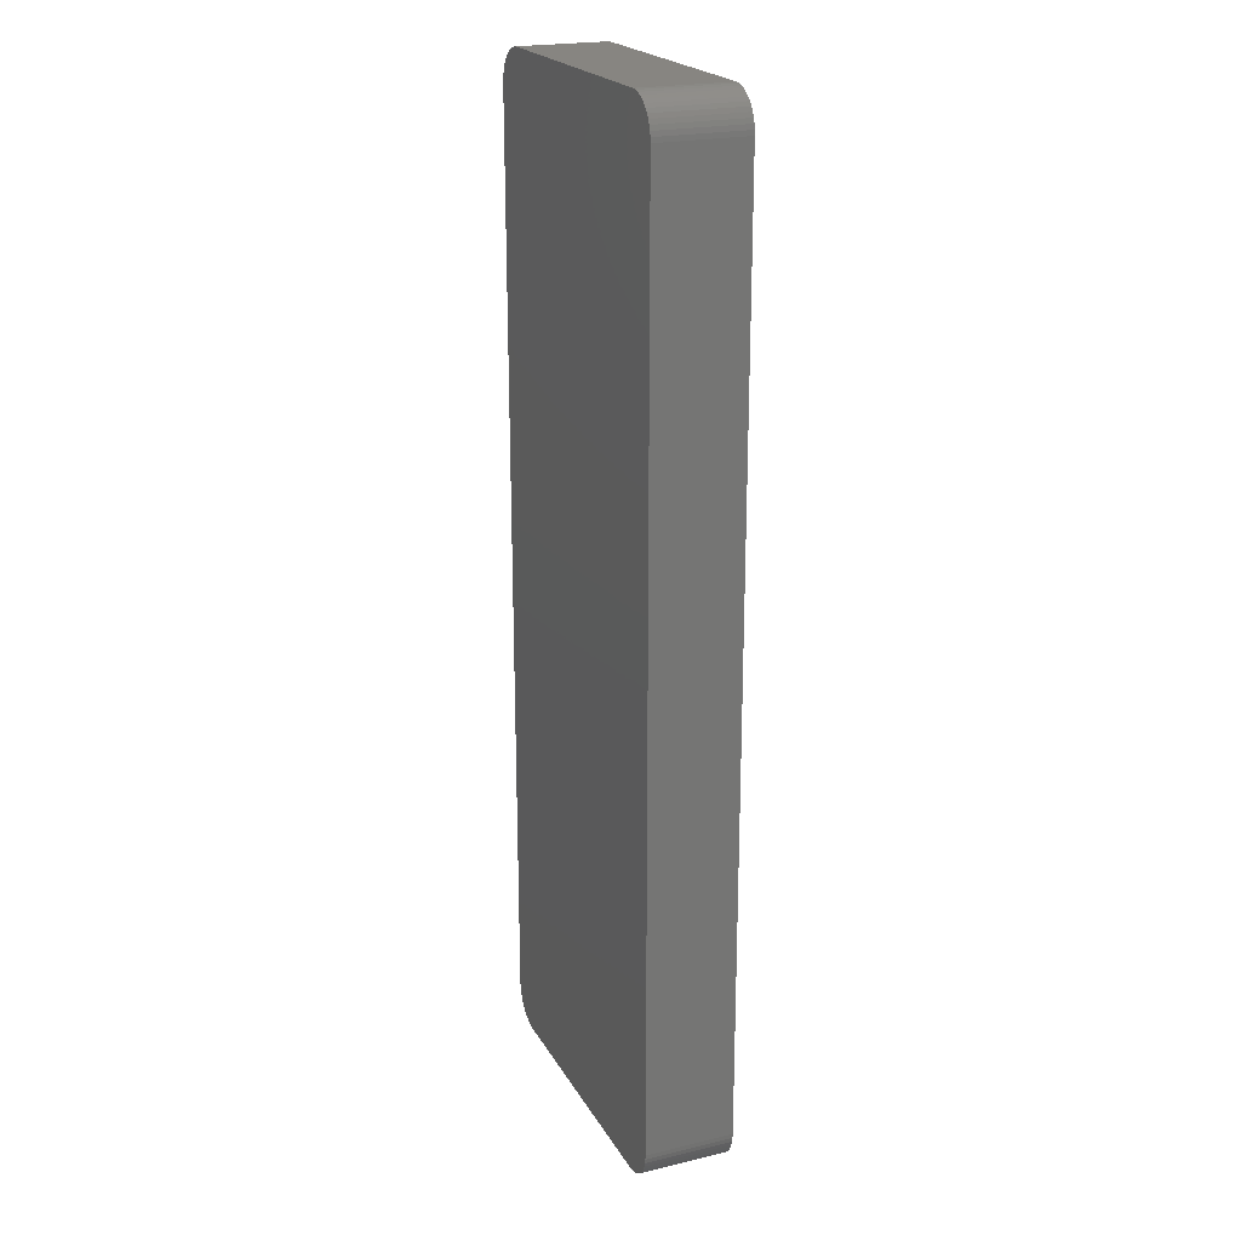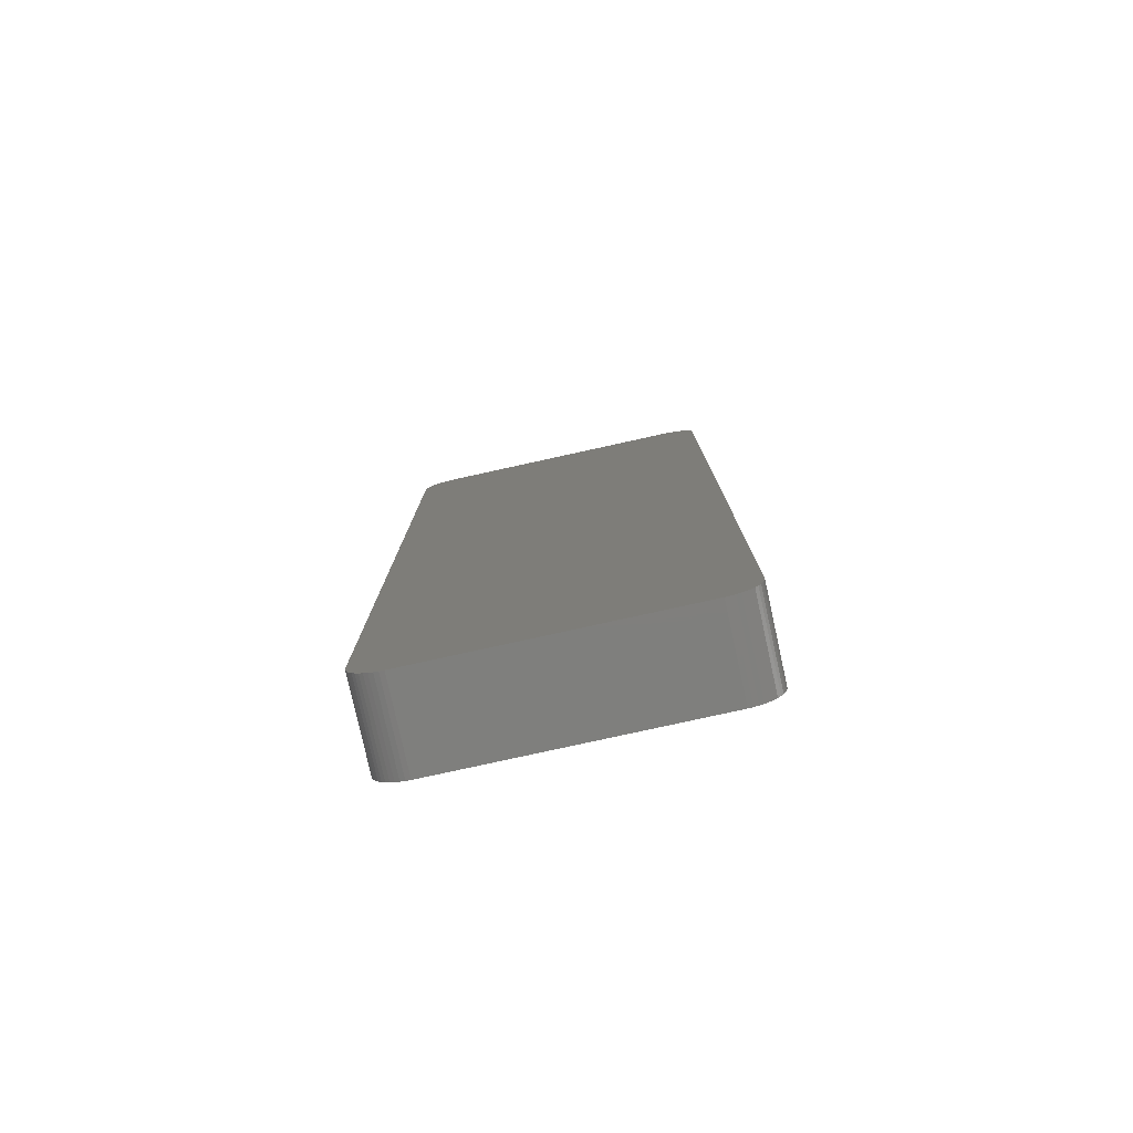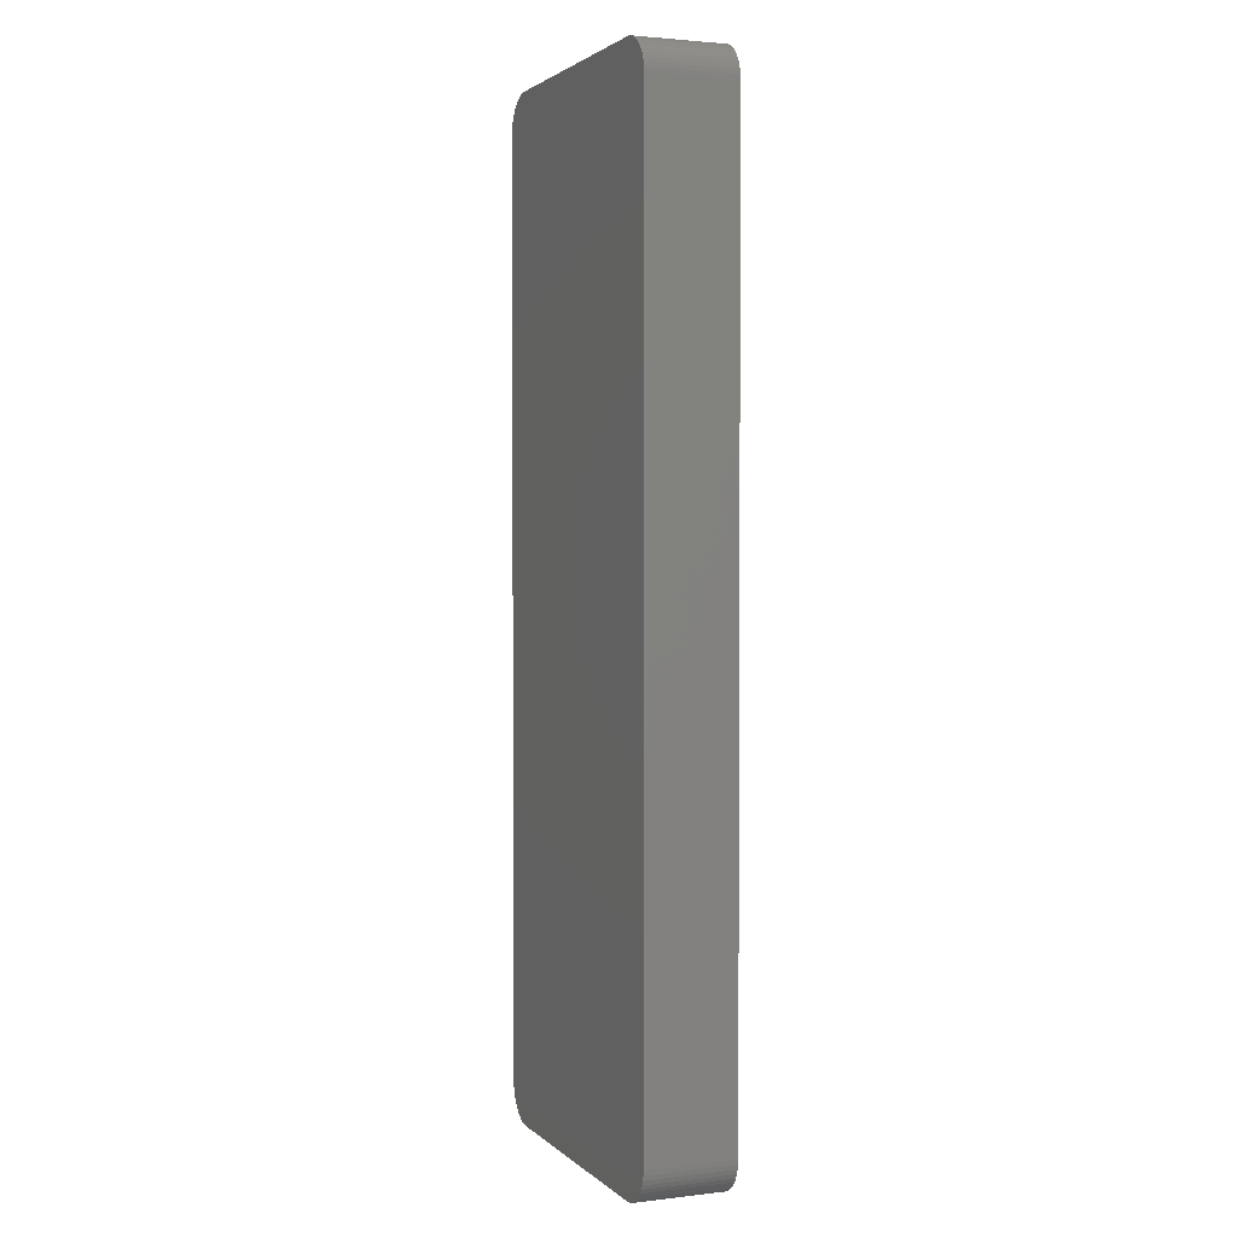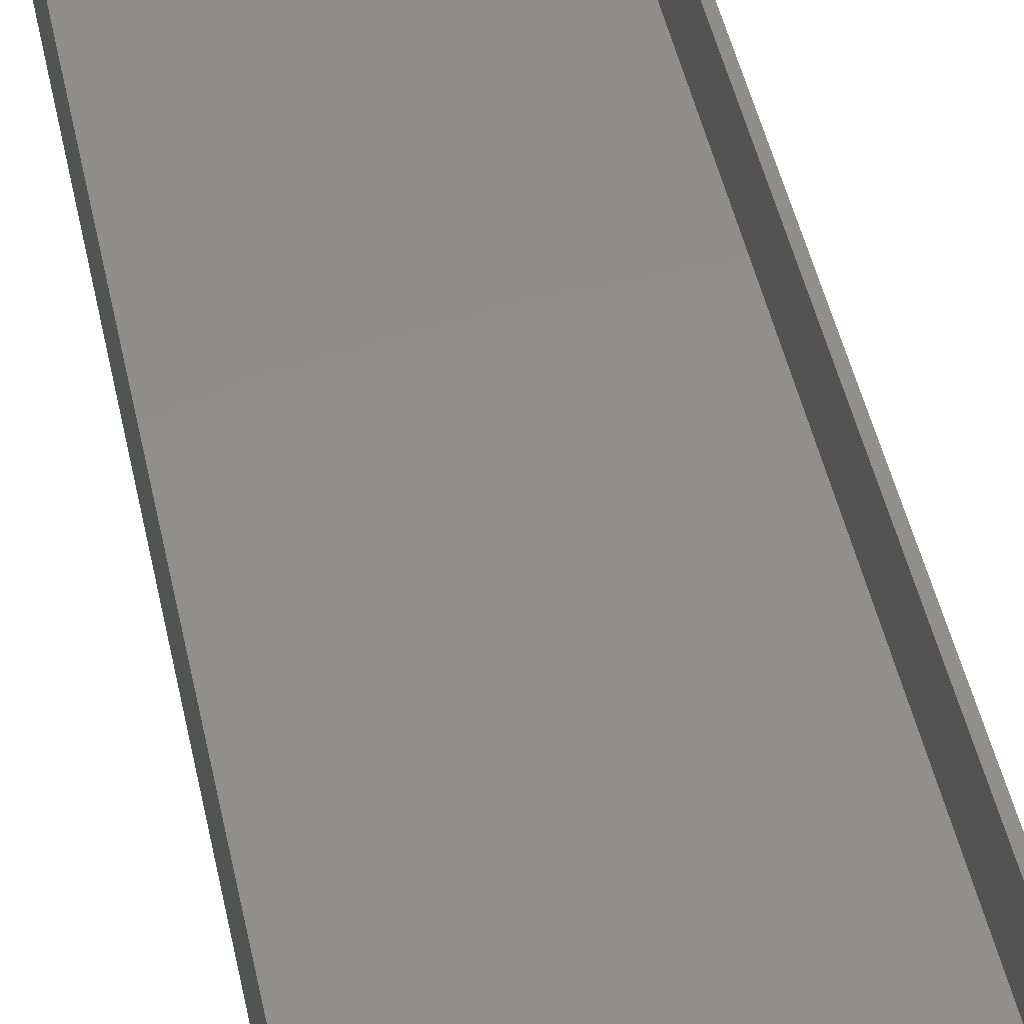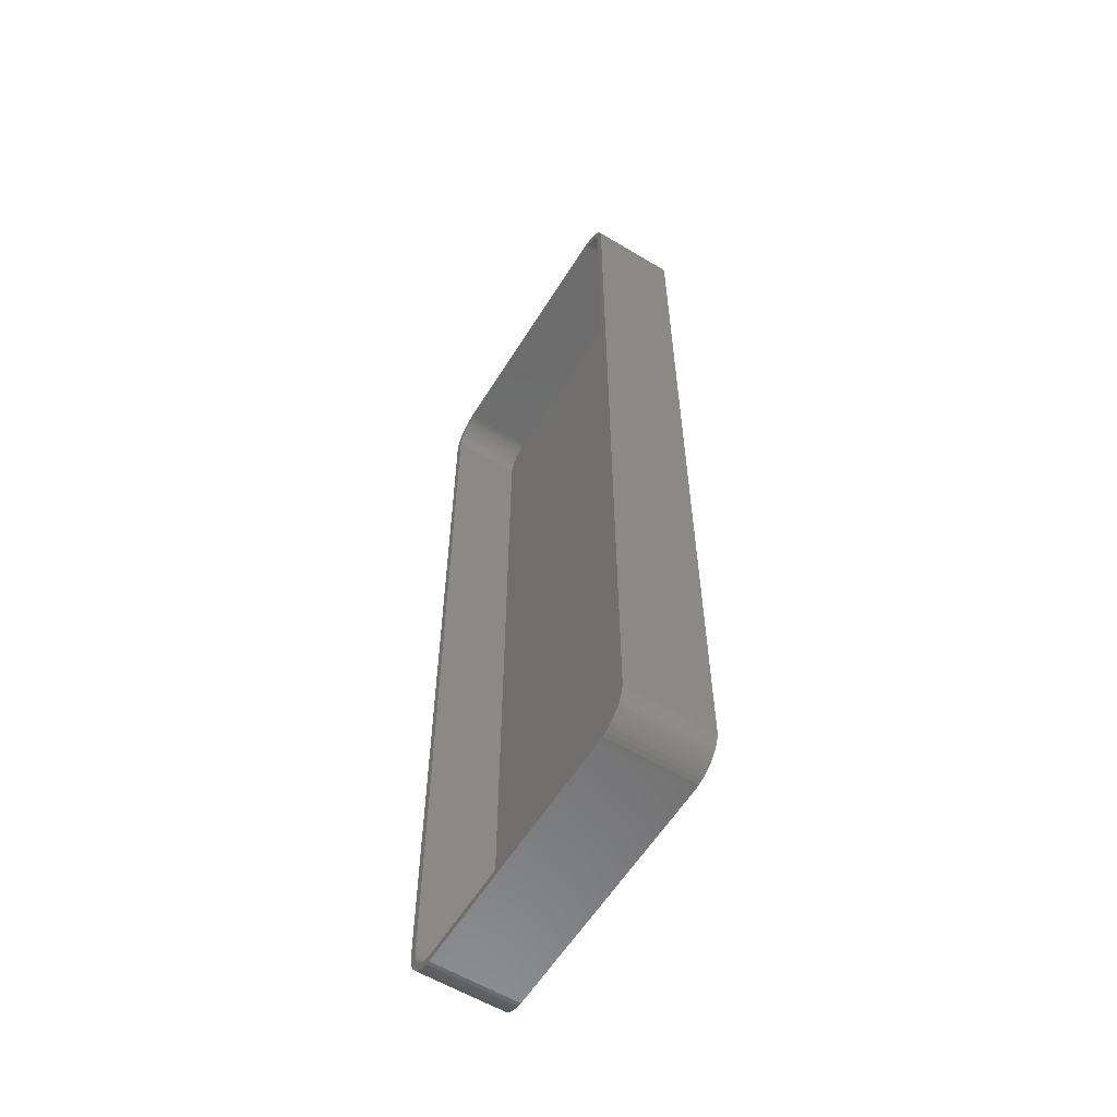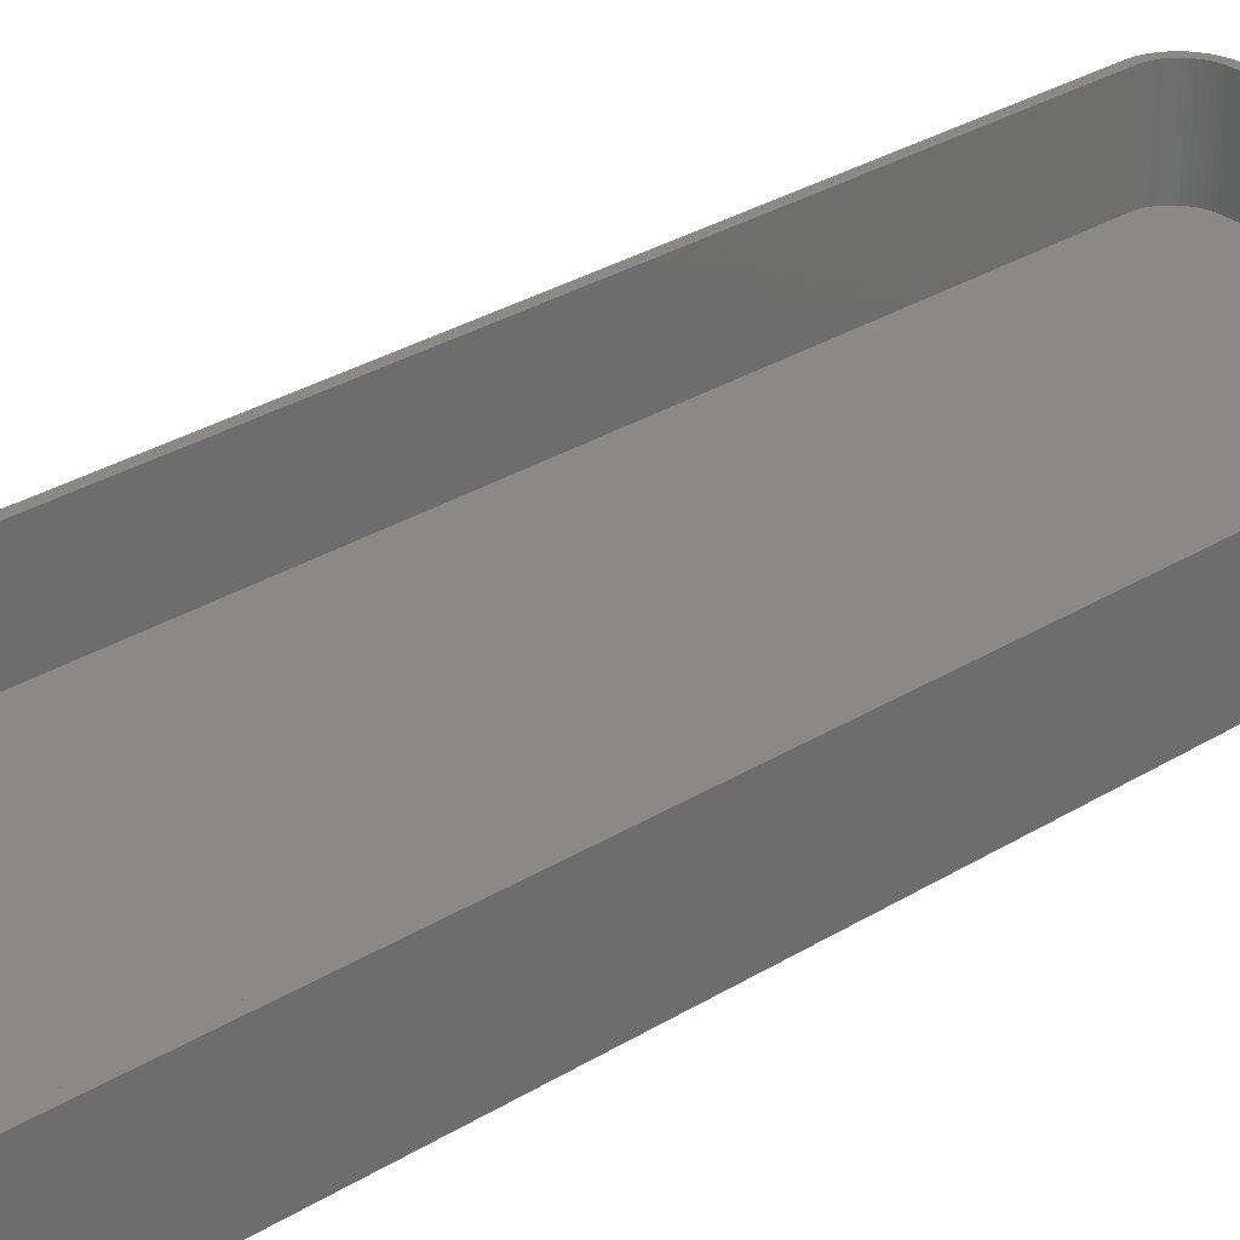
<metadata>
{"format":"stl","ext":"stl","renderer":"f3d","projection":"perspective","resolution":1024,"background":"white","views":[{"elev":21.8,"azim":-112.6,"up":"+Y"},{"elev":-79.2,"azim":-167.6,"up":"+Y"},{"elev":2.4,"azim":-112.0,"up":"+Y"},{"elev":47.9,"azim":-12.1,"up":"+Z"},{"elev":-59.1,"azim":58.3,"up":"+Y"},{"elev":29.8,"azim":47.6,"up":"+Z"}]}
</metadata>
<code>
# stl→obj: 208 verts, 412 faces
v 18.44 67.41 0
v 17.81 67.49 12
v 18.44 67.41 12
v 17.81 67.49 0
v -17.81 67.49 12
v -17.81 67.49 0
v -18.44 67.41 12
v -18.44 67.41 0
v 21.55 65.44 12
v 21.14 65.92 0
v 21.14 65.92 12
v 21.55 65.44 0
v 17.81 -67.49 0
v 18.44 -67.41 12
v 17.81 -67.49 12
v 18.44 -67.41 0
v -20.69 66.35 0
v -21.14 65.92 12
v -20.69 66.35 12
v -21.14 65.92 0
v 20.69 66.35 12
v 20.69 66.35 0
v -19.05 67.26 0
v -19.63 67.02 12
v -19.05 67.26 12
v -19.63 67.02 0
v 22.5 -62.5 12
v 22.5 62.5 0
v 22.5 62.5 12
v 22.5 -62.5 0
v -17.81 -67.49 0
v -17.81 -67.49 12
v -22.34 -63.74 0
v -22.46 -63.13 12
v -22.46 -63.13 0
v -22.34 -63.74 12
v -22.5 -62.5 0
v -22.5 62.5 12
v -22.5 62.5 0
v -22.5 -62.5 12
v -22.46 63.13 12
v -22.46 63.13 0
v -22.15 64.34 0
v -21.88 64.91 12
v -21.88 64.91 0
v -22.15 64.34 12
v -22.34 63.74 12
v -22.34 63.74 0
v 19.63 67.02 0
v 19.05 67.26 12
v 19.63 67.02 12
v 19.05 67.26 0
v 20.18 66.72 12
v 20.18 66.72 0
v -21.14 -65.92 0
v -21.55 -65.44 12
v -21.55 -65.44 0
v -21.14 -65.92 12
v 22.34 63.74 12
v 22.15 64.34 0
v 22.15 64.34 12
v 22.34 63.74 0
v 21.5 62.5 12
v 22.46 63.13 12
v 21.47 63 12
v 21.5 -62.5 12
v 21.37 63.49 12
v 22.46 -63.13 12
v 21.22 63.97 12
v 21.88 64.91 12
v 21.47 -63 12
v 21.01 64.43 12
v 22.34 -63.74 12
v 21.37 -63.49 12
v 20.74 64.85 12
v 20.42 65.24 12
v 20.05 65.58 12
v 19.64 65.88 12
v 19.2 66.12 12
v 18.74 66.3 12
v 18.25 66.43 12
v 17.75 66.49 12
v -17.75 66.49 12
v -18.25 66.43 12
v -18.74 66.3 12
v -19.2 66.12 12
v -19.64 65.88 12
v -20.18 66.72 12
v -20.05 65.58 12
v -20.42 65.24 12
v -20.74 64.85 12
v -21.55 65.44 12
v -21.01 64.43 12
v -21.22 63.97 12
v -21.37 63.49 12
v 22.15 -64.34 12
v 21.22 -63.97 12
v 21.88 -64.91 12
v 21.01 -64.43 12
v 21.55 -65.44 12
v 20.74 -64.85 12
v 21.14 -65.92 12
v 20.42 -65.24 12
v 20.69 -66.35 12
v 20.05 -65.58 12
v 20.18 -66.72 12
v 19.64 -65.88 12
v 19.63 -67.02 12
v 19.2 -66.12 12
v 19.05 -67.26 12
v 18.74 -66.3 12
v 18.25 -66.43 12
v 17.75 -66.49 12
v -17.75 -66.49 12
v -18.25 -66.43 12
v -18.44 -67.41 12
v -18.74 -66.3 12
v -19.05 -67.26 12
v -19.2 -66.12 12
v -19.63 -67.02 12
v -19.64 -65.88 12
v -20.18 -66.72 12
v -20.05 -65.58 12
v -20.69 -66.35 12
v -20.42 -65.24 12
v -20.74 -64.85 12
v -21.01 -64.43 12
v -21.88 -64.91 12
v -21.22 -63.97 12
v -22.15 -64.34 12
v -21.37 -63.49 12
v -21.47 -63 12
v -21.5 -62.5 12
v -21.5 62.5 12
v -21.47 63 12
v 22.46 -63.13 0
v 22.34 -63.74 0
v 22.15 -64.34 0
v 21.88 -64.91 0
v 22.46 63.13 0
v 21.55 -65.44 0
v 21.14 -65.92 0
v 20.69 -66.35 0
v 21.88 64.91 0
v 20.18 -66.72 0
v 19.63 -67.02 0
v 19.05 -67.26 0
v -18.44 -67.41 0
v -19.05 -67.26 0
v -19.63 -67.02 0
v -20.18 -66.72 0
v -20.69 -66.35 0
v -20.18 66.72 0
v -21.88 -64.91 0
v -22.15 -64.34 0
v -21.55 65.44 0
v 17.75 66.49 2
v 18.25 66.43 2
v -17.75 66.49 2
v -18.25 66.43 2
v -21.37 63.49 2
v -21.47 63 2
v 19.64 65.88 2
v 20.05 65.58 2
v -20.42 65.24 2
v -20.05 65.58 2
v -19.2 66.12 2
v -18.74 66.3 2
v 21.5 -62.5 2
v 21.5 62.5 2
v 17.75 -66.49 2
v -17.75 -66.49 2
v -21.47 -63 2
v -21.37 -63.49 2
v -21.5 62.5 2
v -21.5 -62.5 2
v -20.74 64.85 2
v -19.64 65.88 2
v 18.74 66.3 2
v 19.2 66.12 2
v 21.47 63 2
v 21.37 63.49 2
v 21.22 63.97 2
v 21.01 64.43 2
v 21.47 -63 2
v 20.74 64.85 2
v 21.37 -63.49 2
v 20.42 65.24 2
v 21.22 -63.97 2
v 21.01 -64.43 2
v 20.74 -64.85 2
v 20.42 -65.24 2
v 20.05 -65.58 2
v 19.2 -66.12 2
v 18.74 -66.3 2
v 18.25 -66.43 2
v 19.64 -65.88 2
v -18.25 -66.43 2
v -18.74 -66.3 2
v -19.2 -66.12 2
v -19.64 -65.88 2
v -20.05 -65.58 2
v -21.01 64.43 2
v -20.42 -65.24 2
v -21.22 63.97 2
v -20.74 -64.85 2
v -21.01 -64.43 2
v -21.22 -63.97 2
f 1 2 3
f 2 1 4
f 4 5 2
f 5 4 6
f 6 7 5
f 7 6 8
f 9 10 11
f 10 9 12
f 13 14 15
f 14 13 16
f 17 18 19
f 18 17 20
f 10 21 11
f 21 10 22
f 23 24 25
f 24 23 26
f 27 28 29
f 28 27 30
f 31 15 32
f 15 31 13
f 33 34 35
f 34 33 36
f 37 38 39
f 38 37 40
f 39 41 42
f 41 39 38
f 43 44 45
f 44 43 46
f 42 47 48
f 47 42 41
f 49 50 51
f 50 49 52
f 22 53 21
f 53 22 54
f 8 25 7
f 25 8 23
f 55 56 57
f 56 55 58
f 59 60 61
f 60 59 62
f 35 40 37
f 40 35 34
f 63 29 64
f 29 63 27
f 65 64 59
f 66 27 63
f 67 59 61
f 27 66 68
f 69 61 70
f 71 68 66
f 72 70 9
f 68 71 73
f 74 73 71
f 64 65 63
f 59 67 65
f 61 69 67
f 75 9 11
f 70 72 69
f 9 75 72
f 76 11 21
f 11 76 75
f 77 21 53
f 21 77 76
f 53 78 77
f 51 78 53
f 51 79 78
f 50 79 51
f 50 80 79
f 3 80 50
f 3 81 80
f 2 81 3
f 2 82 81
f 2 83 82
f 5 83 2
f 5 84 83
f 7 84 5
f 7 85 84
f 25 85 7
f 25 86 85
f 24 86 25
f 24 87 86
f 88 87 24
f 87 88 89
f 19 89 88
f 89 19 90
f 18 90 19
f 90 18 91
f 92 91 18
f 91 92 93
f 44 93 92
f 93 44 94
f 47 95 46
f 94 46 95
f 46 94 44
f 73 74 96
f 97 96 74
f 96 97 98
f 99 98 97
f 98 99 100
f 101 100 99
f 100 101 102
f 103 102 101
f 102 103 104
f 105 104 103
f 104 105 106
f 107 106 105
f 107 108 106
f 109 108 107
f 109 110 108
f 111 110 109
f 111 14 110
f 112 14 111
f 112 15 14
f 113 15 112
f 114 15 113
f 114 32 15
f 115 32 114
f 115 116 32
f 117 116 115
f 117 118 116
f 119 118 117
f 119 120 118
f 121 120 119
f 122 121 123
f 121 122 120
f 124 123 125
f 123 124 122
f 58 125 126
f 56 126 127
f 125 58 124
f 128 127 129
f 130 129 131
f 36 131 132
f 126 56 58
f 34 132 133
f 134 38 133
f 95 47 135
f 40 133 38
f 41 135 47
f 34 133 40
f 135 41 134
f 127 128 56
f 134 41 38
f 129 130 128
f 131 36 130
f 132 34 36
f 13 30 136
f 30 37 28
f 13 136 137
f 39 28 37
f 13 137 138
f 4 28 39
f 13 138 139
f 28 4 140
f 13 139 141
f 140 4 62
f 13 141 142
f 62 4 60
f 13 142 143
f 60 4 144
f 13 143 145
f 144 4 12
f 13 145 146
f 12 4 10
f 13 146 147
f 30 13 37
f 13 147 16
f 10 4 22
f 49 4 52
f 52 4 1
f 37 13 31
f 22 4 54
f 37 31 148
f 54 4 49
f 37 148 149
f 4 39 6
f 37 149 150
f 6 39 8
f 37 150 151
f 8 39 23
f 37 151 152
f 23 39 26
f 37 152 55
f 26 39 153
f 37 55 57
f 153 39 17
f 37 57 154
f 17 39 20
f 37 154 155
f 20 39 156
f 37 155 33
f 156 39 45
f 37 33 35
f 45 39 43
f 43 39 48
f 48 39 42
f 26 88 24
f 88 26 153
f 153 19 88
f 19 153 17
f 52 3 50
f 3 52 1
f 54 51 53
f 51 54 49
f 55 124 58
f 124 55 152
f 96 137 73
f 137 96 138
f 73 136 68
f 136 73 137
f 48 46 43
f 46 48 47
f 156 18 20
f 18 156 92
f 154 130 155
f 130 154 128
f 155 36 33
f 36 155 130
f 68 30 27
f 30 68 136
f 143 102 104
f 102 143 142
f 16 110 14
f 110 16 147
f 64 62 59
f 62 64 140
f 29 140 64
f 140 29 28
f 70 12 9
f 12 70 144
f 61 144 70
f 144 61 60
f 152 122 124
f 122 152 151
f 150 118 120
f 118 150 149
f 149 116 118
f 116 149 148
f 148 32 116
f 32 148 31
f 45 92 156
f 92 45 44
f 102 141 100
f 141 102 142
f 145 104 106
f 104 145 143
f 147 108 110
f 108 147 146
f 146 106 108
f 106 146 145
f 151 120 122
f 120 151 150
f 57 128 154
f 128 57 56
f 98 138 96
f 138 98 139
f 100 139 98
f 139 100 141
f 157 81 82
f 81 157 158
f 159 82 83
f 82 159 157
f 160 83 84
f 83 160 159
f 135 161 95
f 161 135 162
f 163 77 78
f 77 163 164
f 165 89 90
f 89 165 166
f 167 85 86
f 85 167 168
f 169 63 170
f 63 169 66
f 171 114 113
f 114 171 172
f 131 173 132
f 173 131 174
f 133 175 134
f 175 133 176
f 134 162 135
f 162 134 175
f 91 165 90
f 165 91 177
f 178 86 87
f 86 178 167
f 179 79 80
f 79 179 180
f 168 84 85
f 84 168 160
f 132 176 133
f 176 132 173
f 157 170 181
f 170 175 169
f 157 181 182
f 176 169 175
f 157 182 183
f 171 169 176
f 157 183 184
f 169 171 185
f 157 184 186
f 185 171 187
f 157 186 188
f 187 171 189
f 157 188 164
f 189 171 190
f 157 164 163
f 190 171 191
f 157 163 180
f 191 171 192
f 157 180 179
f 170 157 175
f 157 179 158
f 192 171 193
f 194 171 195
f 195 171 196
f 175 157 159
f 193 171 197
f 175 159 160
f 197 171 194
f 175 160 168
f 171 176 172
f 175 168 167
f 172 176 198
f 175 167 178
f 198 176 199
f 175 178 166
f 199 176 200
f 175 166 165
f 200 176 201
f 175 165 177
f 201 176 202
f 175 177 203
f 202 176 204
f 175 203 205
f 204 176 206
f 175 205 161
f 206 176 207
f 175 161 162
f 207 176 208
f 208 176 174
f 174 176 173
f 95 205 94
f 205 95 161
f 166 87 89
f 87 166 178
f 158 80 81
f 80 158 179
f 180 78 79
f 78 180 163
f 202 125 123
f 125 202 204
f 189 74 187
f 74 189 97
f 187 71 185
f 71 187 74
f 197 109 107
f 109 197 194
f 193 107 105
f 107 193 197
f 170 65 181
f 65 170 63
f 182 69 183
f 69 182 67
f 186 76 188
f 76 186 75
f 94 203 93
f 203 94 205
f 164 76 77
f 76 164 188
f 129 174 131
f 174 129 208
f 127 208 129
f 208 127 207
f 125 206 126
f 206 125 204
f 185 66 169
f 66 185 71
f 194 111 109
f 111 194 195
f 181 67 182
f 67 181 65
f 184 75 186
f 75 184 72
f 183 72 184
f 72 183 69
f 201 123 121
f 123 201 202
f 199 119 117
f 119 199 200
f 198 117 115
f 117 198 199
f 172 115 114
f 115 172 198
f 93 177 91
f 177 93 203
f 192 101 191
f 101 192 103
f 192 105 103
f 105 192 193
f 200 121 119
f 121 200 201
f 126 207 127
f 207 126 206
f 190 97 189
f 97 190 99
f 191 99 190
f 99 191 101
f 195 112 111
f 112 195 196
f 196 113 112
f 113 196 171

</code>
